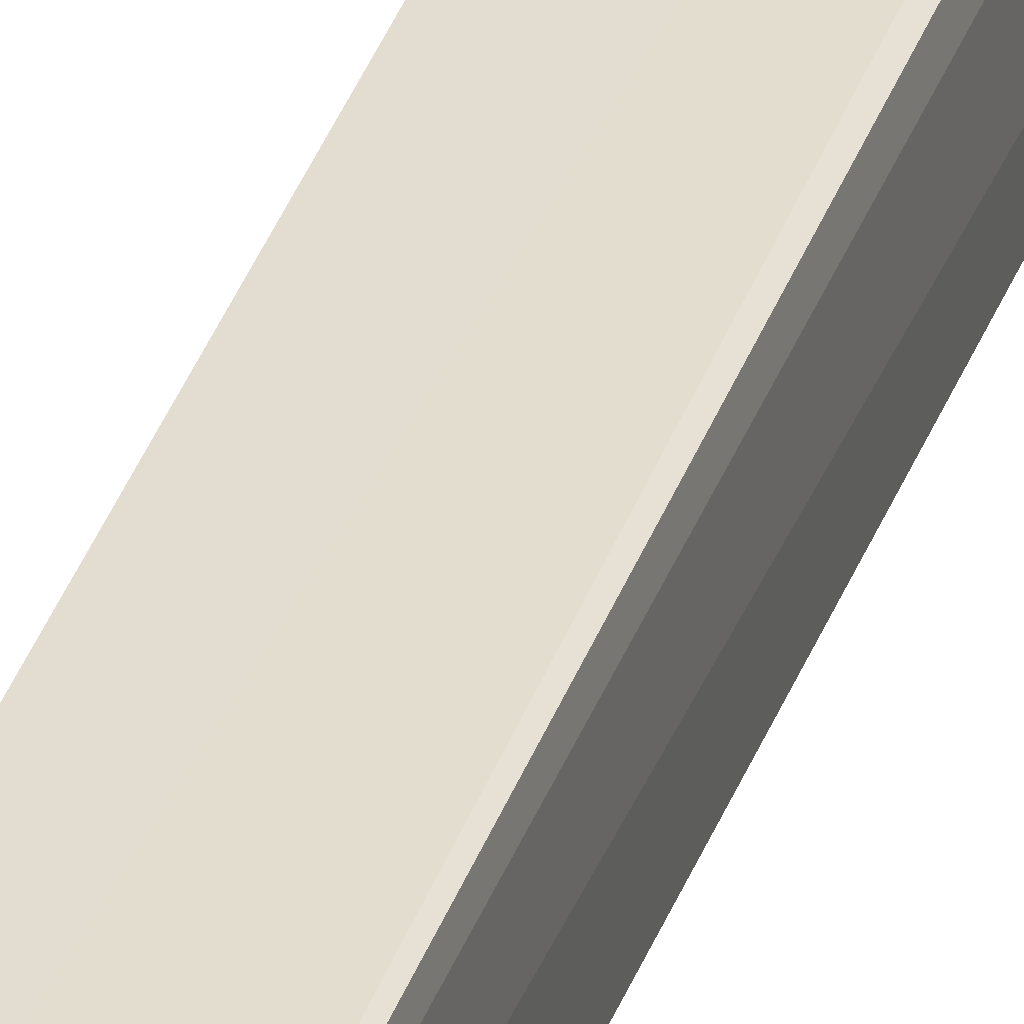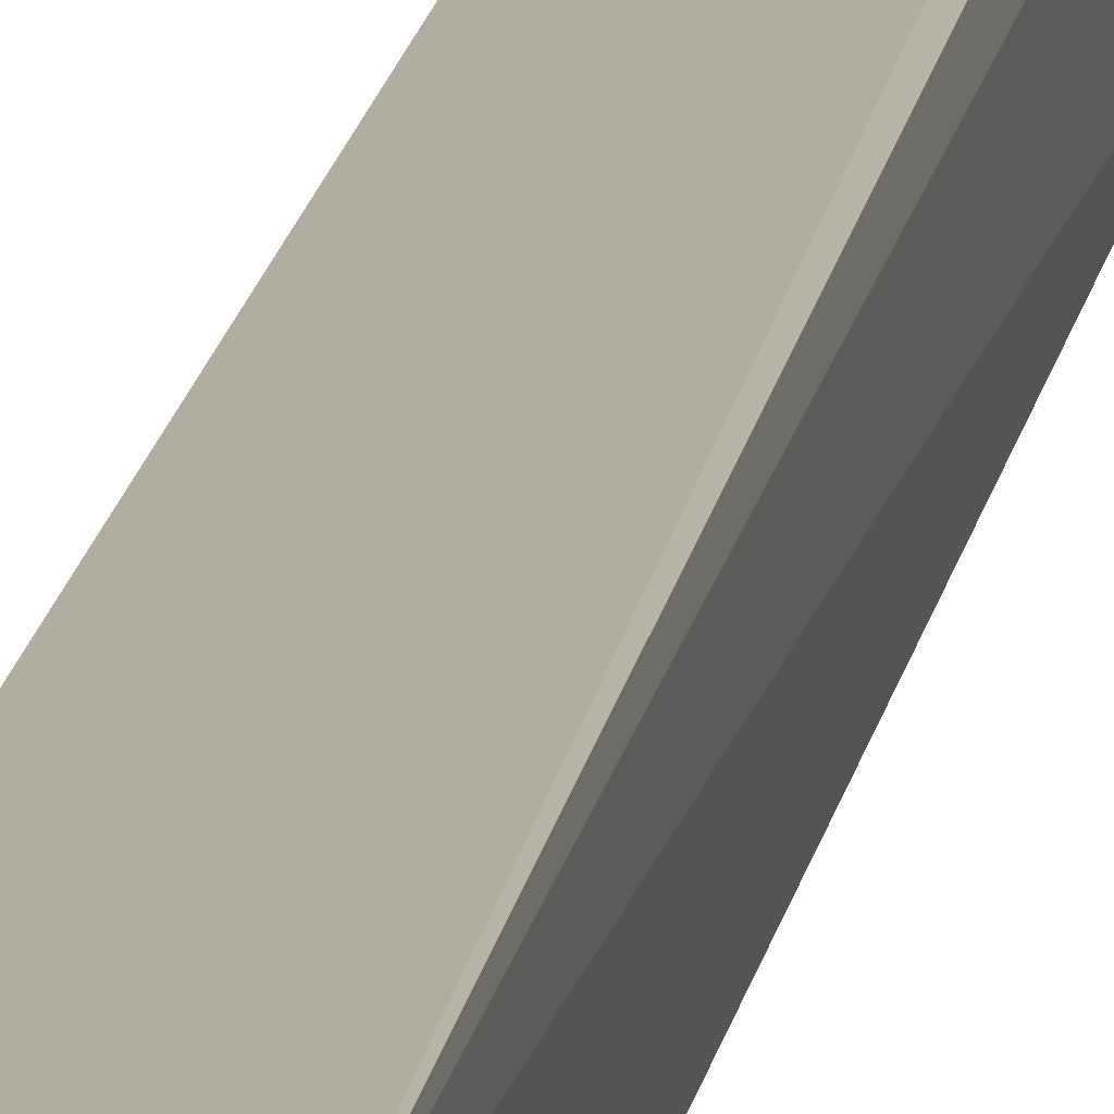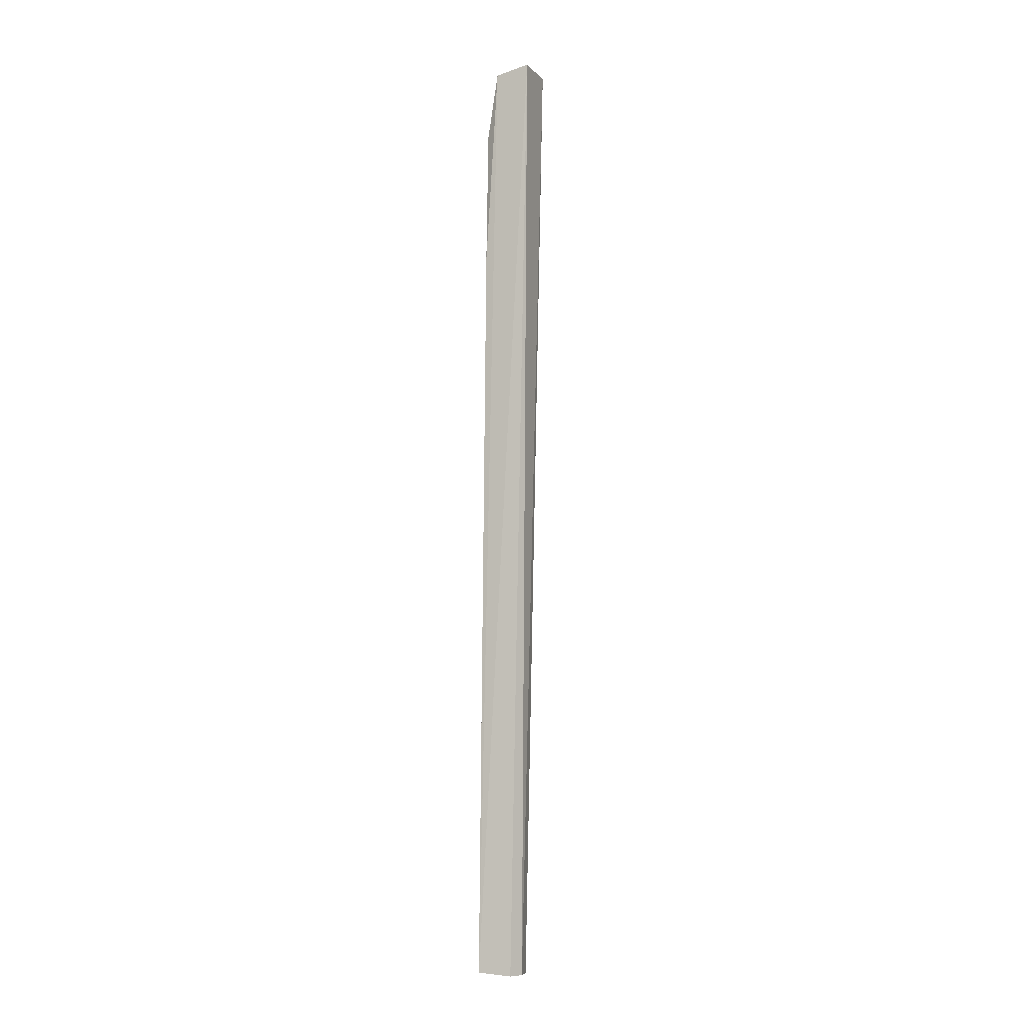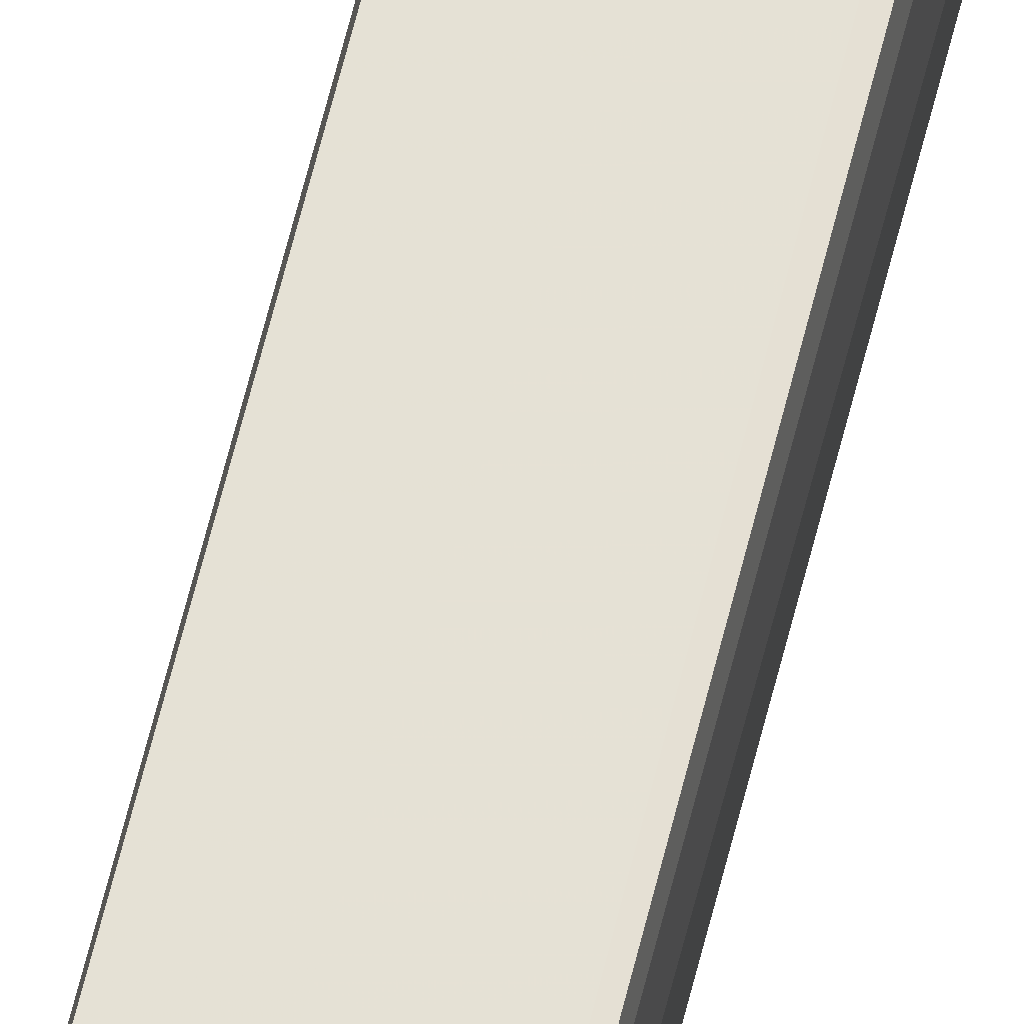
<metadata>
{"format":"obj","ext":"obj","renderer":"f3d","projection":"perspective","resolution":1024,"background":"white","views":[{"elev":36.5,"azim":-161.7,"up":"+Y"},{"elev":11.0,"azim":-174.1,"up":"+Y"},{"elev":-5.8,"azim":-72.9,"up":"+Z"},{"elev":65.2,"azim":-165.7,"up":"+Y"}]}
</metadata>
<code>
v 0.003131 0.07691 0.1306
v 0.003034 0.07255 0.1312
v 0.002563 0.07571 0.02458
v -0.002364 0.07877 0.02489
v -0.002038 0.07303 0.1313
v 0.002384 0.07869 0.02485
v -0.001251 0.07812 0.1231
v -0.0008356 0.07411 0.02459
v -0.001898 0.07677 0.1304
v 0.002871 0.07802 0.1232
v 0.001853 0.07437 0.02941
v -0.002326 0.07503 0.02461
v -0.001859 0.07817 0.108
v 0.001276 0.0743 0.02449
f 1 2 3
f 5 2 1
f 6 1 3
f 6 3 4
f 7 6 4
f 8 2 5
f 9 5 1
f 9 1 7
f 9 4 5
f 10 7 1
f 10 1 6
f 10 6 7
f 11 3 2
f 12 8 5
f 12 5 4
f 13 9 7
f 13 7 4
f 13 4 9
f 14 3 11
f 14 8 12
f 14 12 4
f 14 4 3
f 14 11 2
f 14 2 8

</code>
